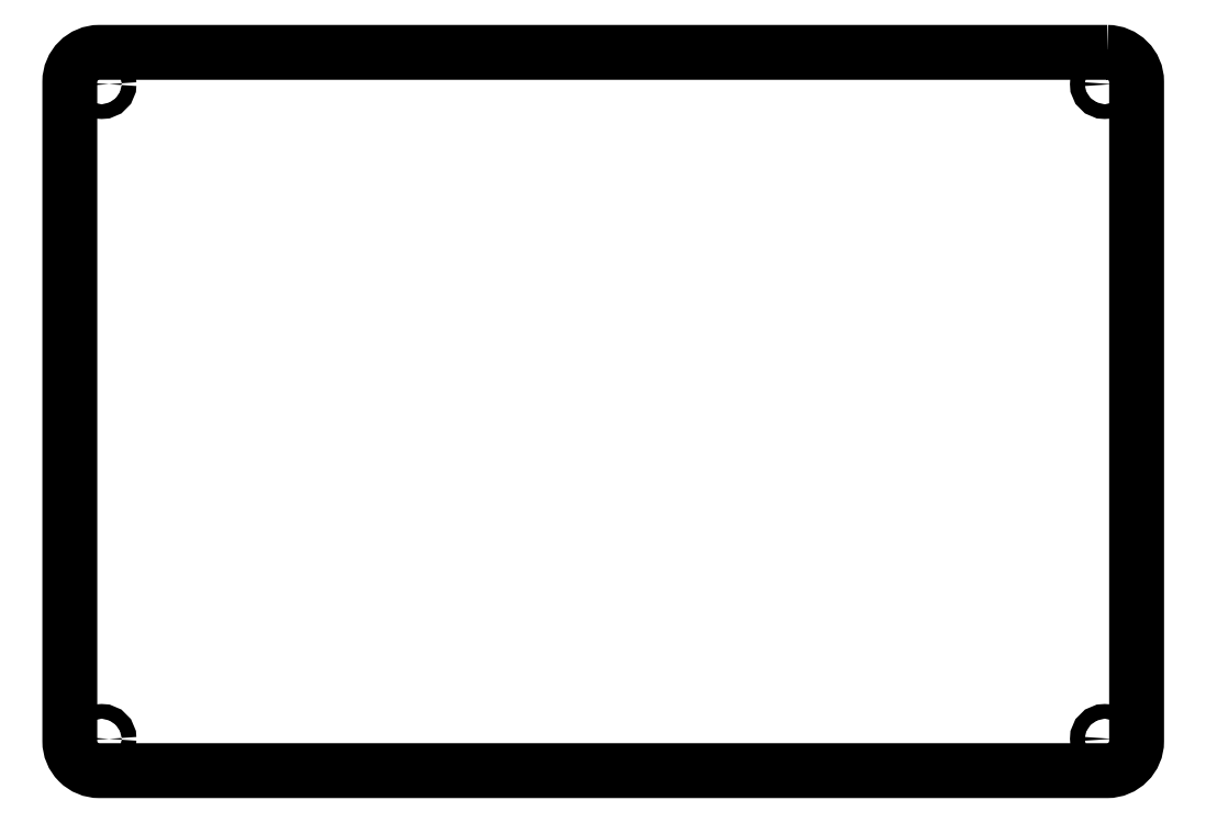
<metadata>
{"format":"dxf","ext":"dxf","renderer":"ezdxf+matplotlib","layout":"modelspace","background":"white","min_lineweight":24,"dpi":150}
</metadata>
<code>
0
SECTION
2
ENTITIES
0
CIRCLE
8
0
10
416.3
20
-16.28
30
0
40
3.175
210
0
220
0
230
1
0
CIRCLE
8
0
10
-16.28
20
-16.28
30
0
40
3.175
210
0
220
0
230
1
0
CIRCLE
8
0
10
416.3
20
266.3
30
0
40
3.175
210
0
220
0
230
1
0
CIRCLE
8
0
10
-16.28
20
266.3
30
0
40
3.175
210
0
220
0
230
1
0
LWPOLYLINE
8
0
90
8
70
1
43
0
10
417.3
20
280
42
-0.4142
10
430
20
267.3
10
430
20
-17.3
42
-0.4142
10
417.3
20
-30
10
-17.3
20
-30
42
-0.4142
10
-30
20
-17.3
10
-30
20
267.3
42
-0.4142
10
-17.3
20
280
0
ENDSEC
0
EOF

</code>
